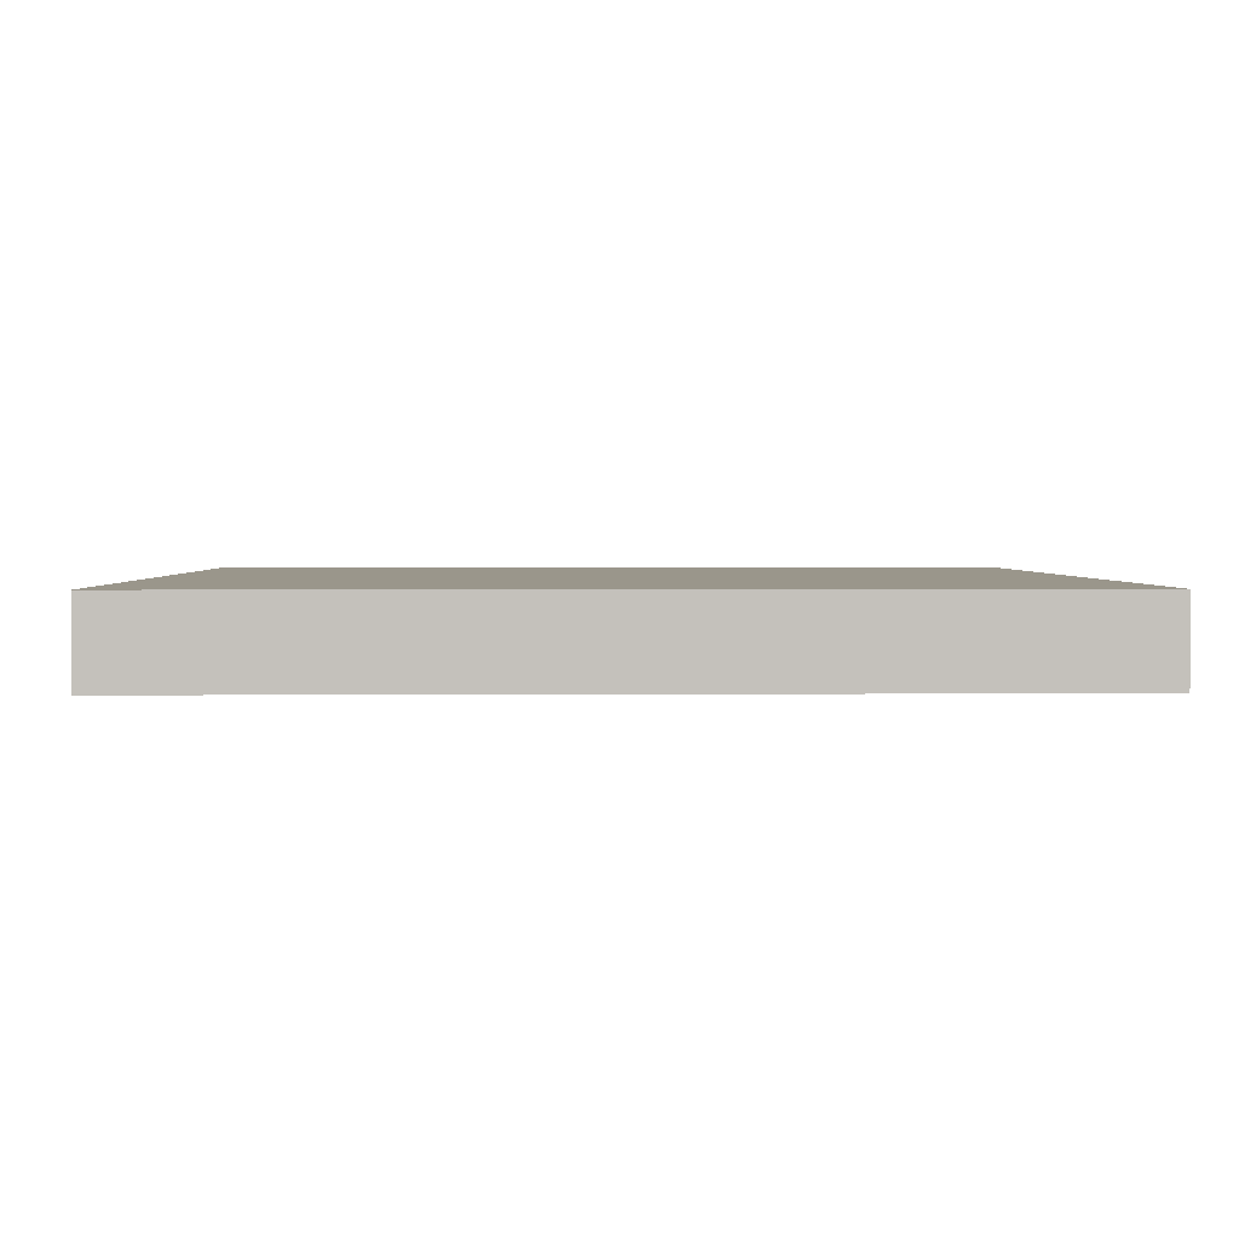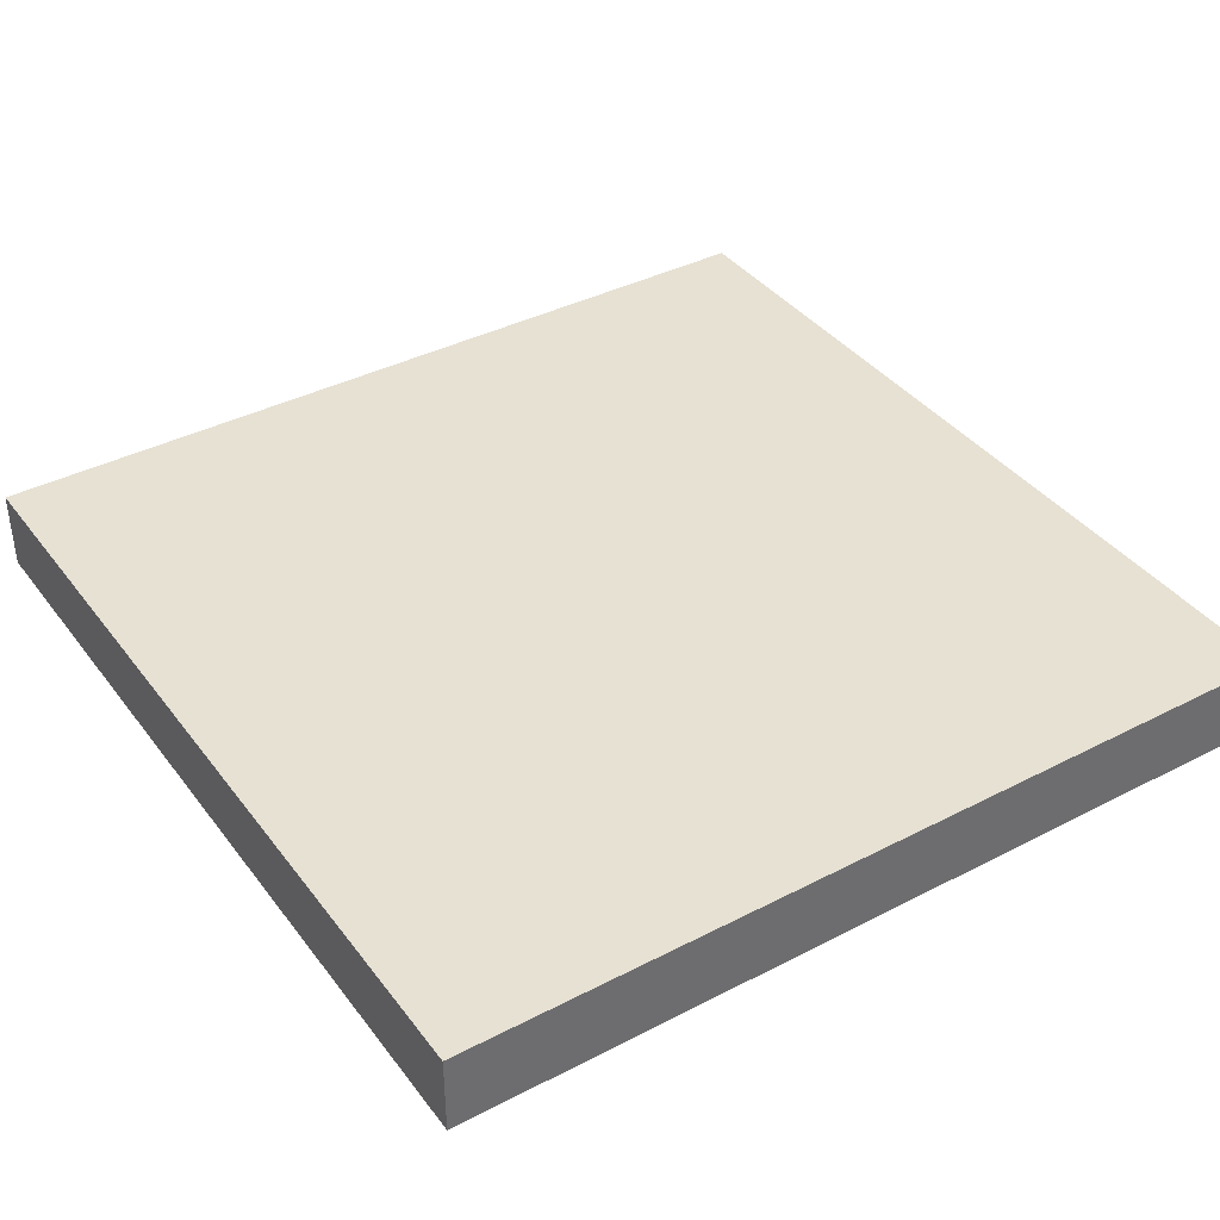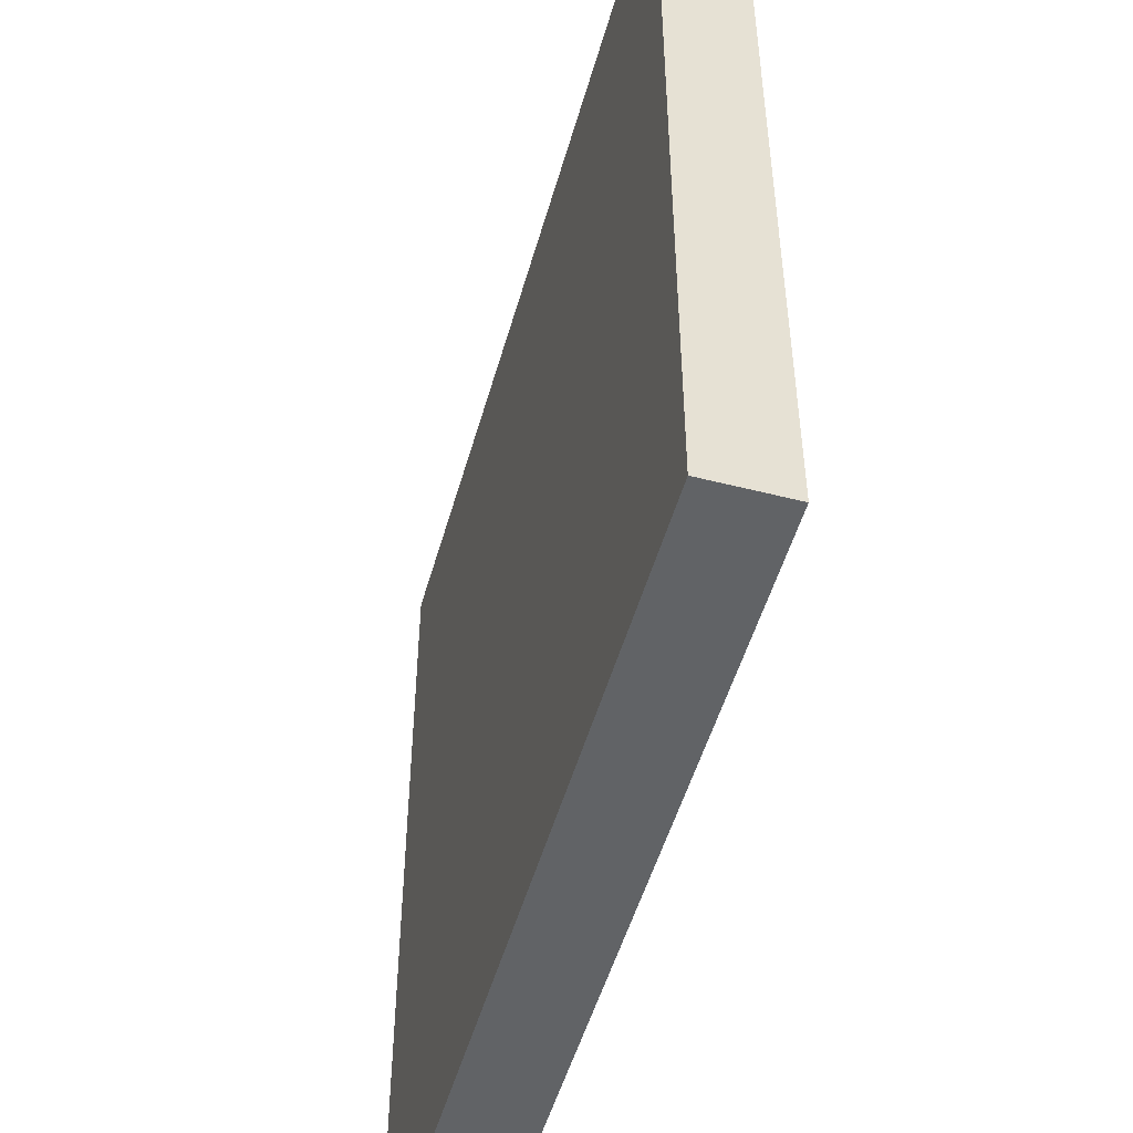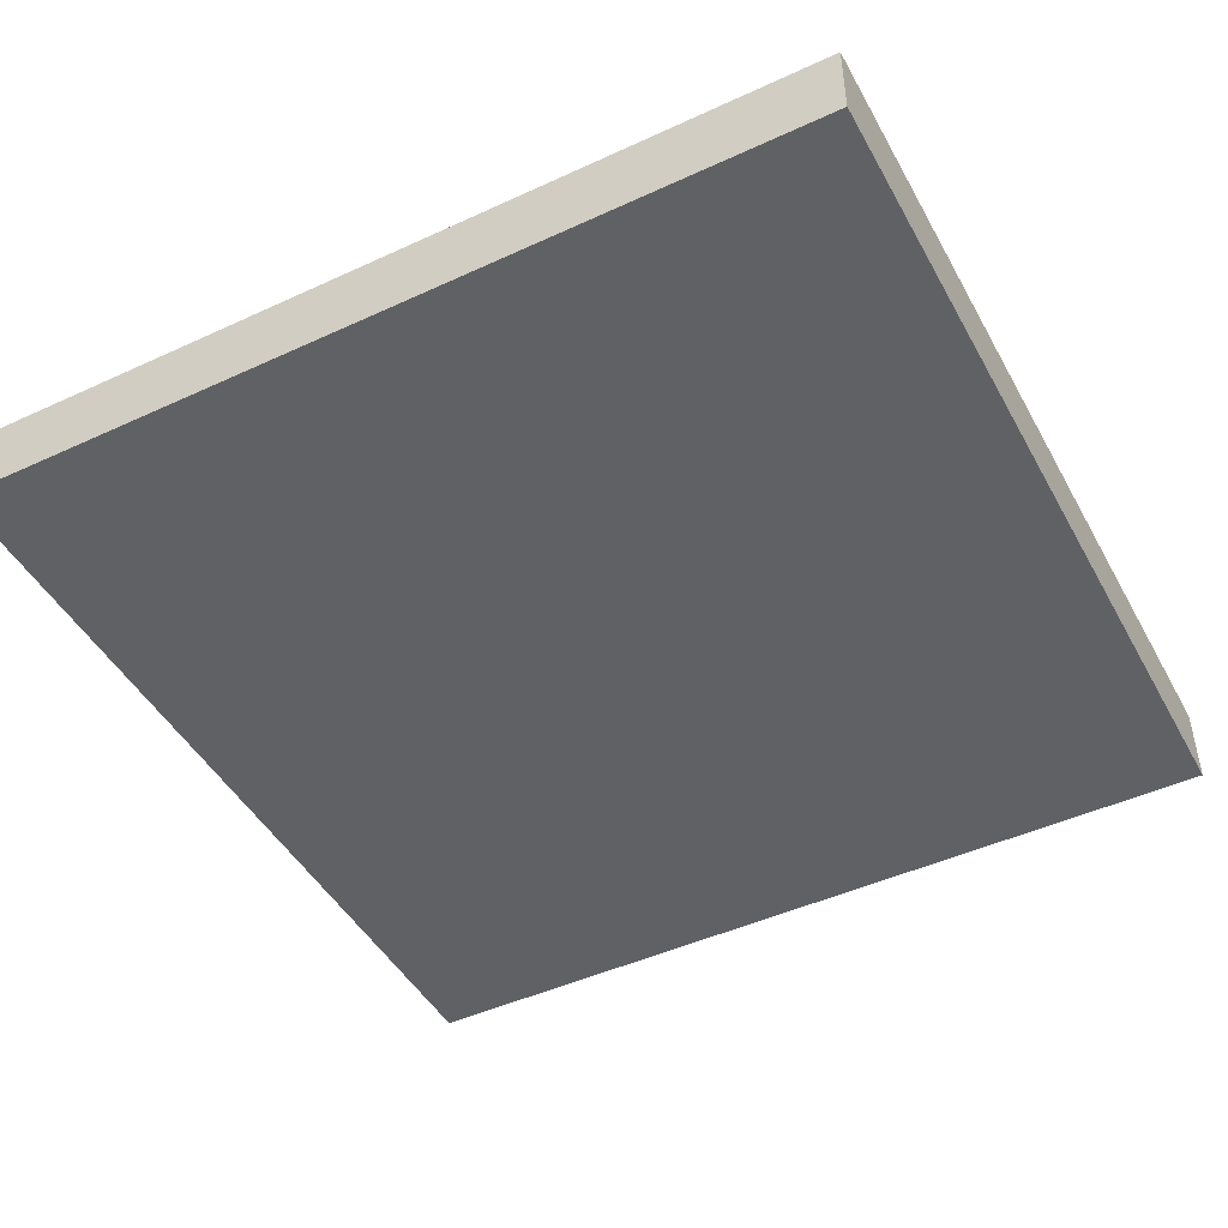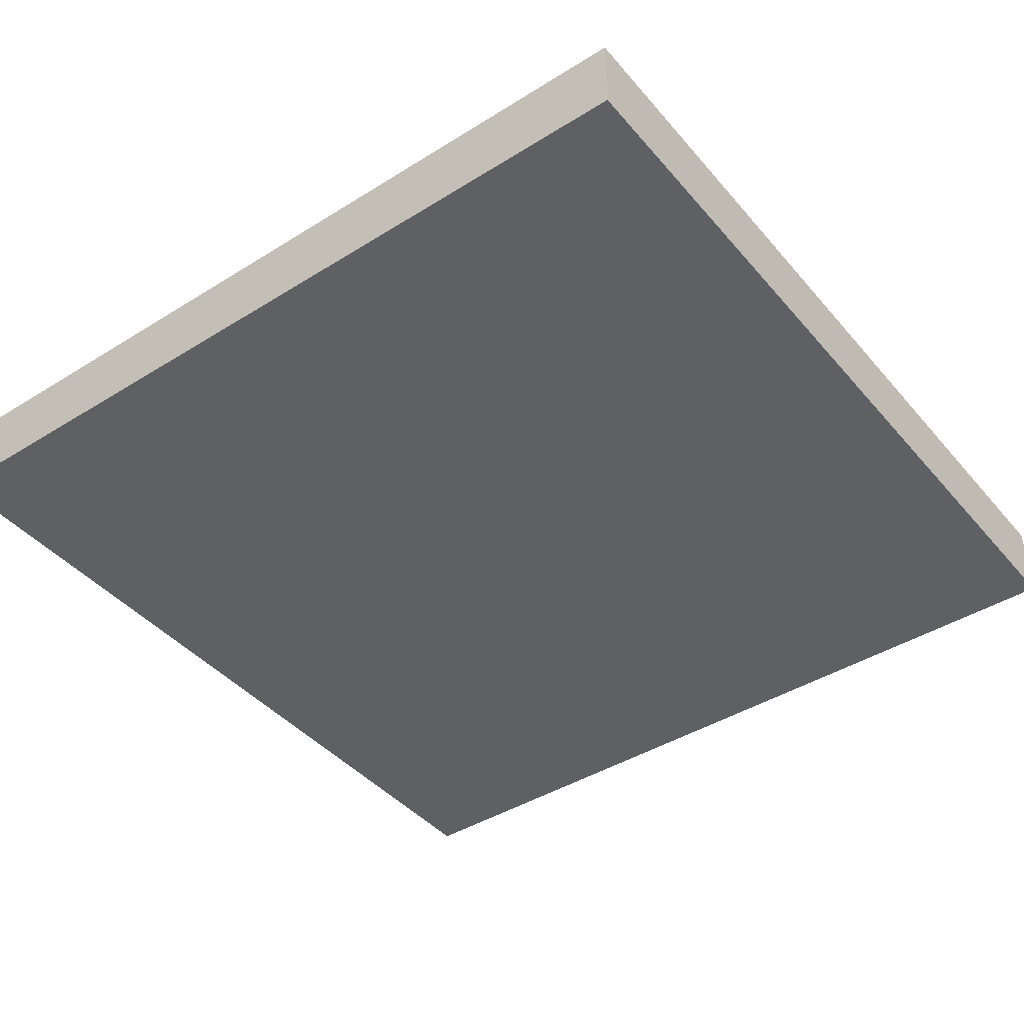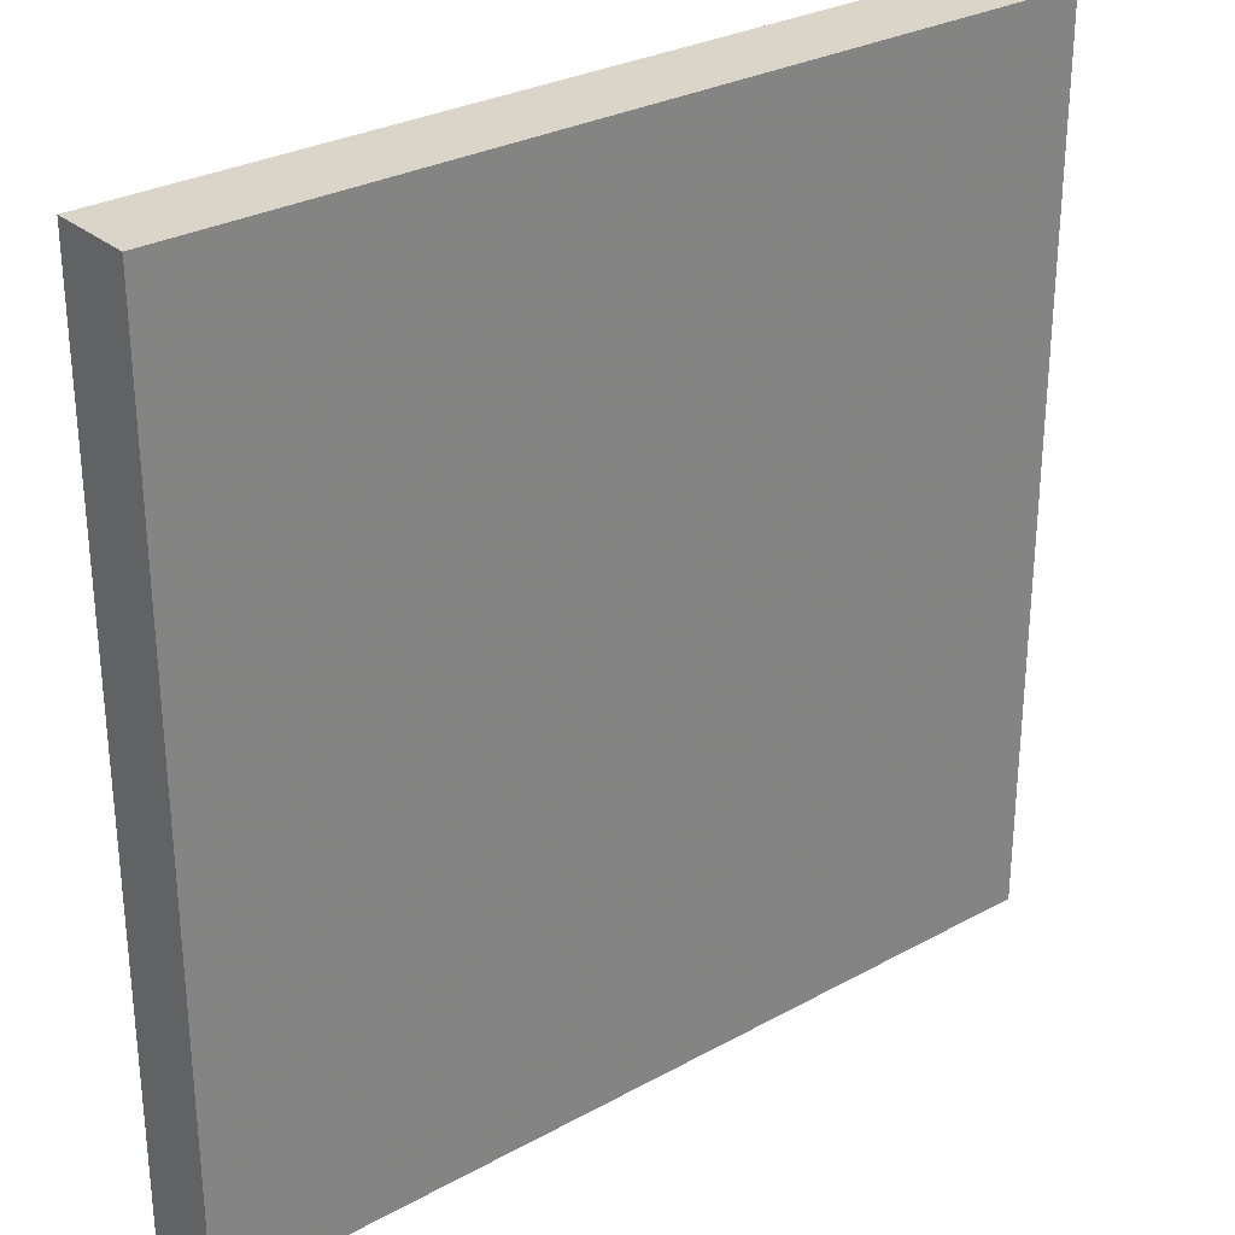
<metadata>
{"format":"obj","ext":"obj","renderer":"f3d","projection":"perspective","resolution":1024,"background":"white","views":[{"elev":2.3,"azim":88.5,"up":"+Y"},{"elev":38.8,"azim":-123.0,"up":"+Y"},{"elev":-50.8,"azim":-105.6,"up":"+Z"},{"elev":-46.5,"azim":27.7,"up":"+Y"},{"elev":-42.2,"azim":-53.2,"up":"+Y"},{"elev":29.2,"azim":140.9,"up":"+Z"}]}
</metadata>
<code>
v -16 -1.5 16
v 16 -1.5 16
v -16 1.5 16
v 16 1.5 16
v -16 1.5 -16
v 16 1.5 -16
v -16 -1.5 -16
v 16 -1.5 -16
f 1 2 4 3
f 3 4 6 5
f 5 6 8 7
f 7 8 2 1
f 2 8 6 4
f 7 1 3 5

</code>
